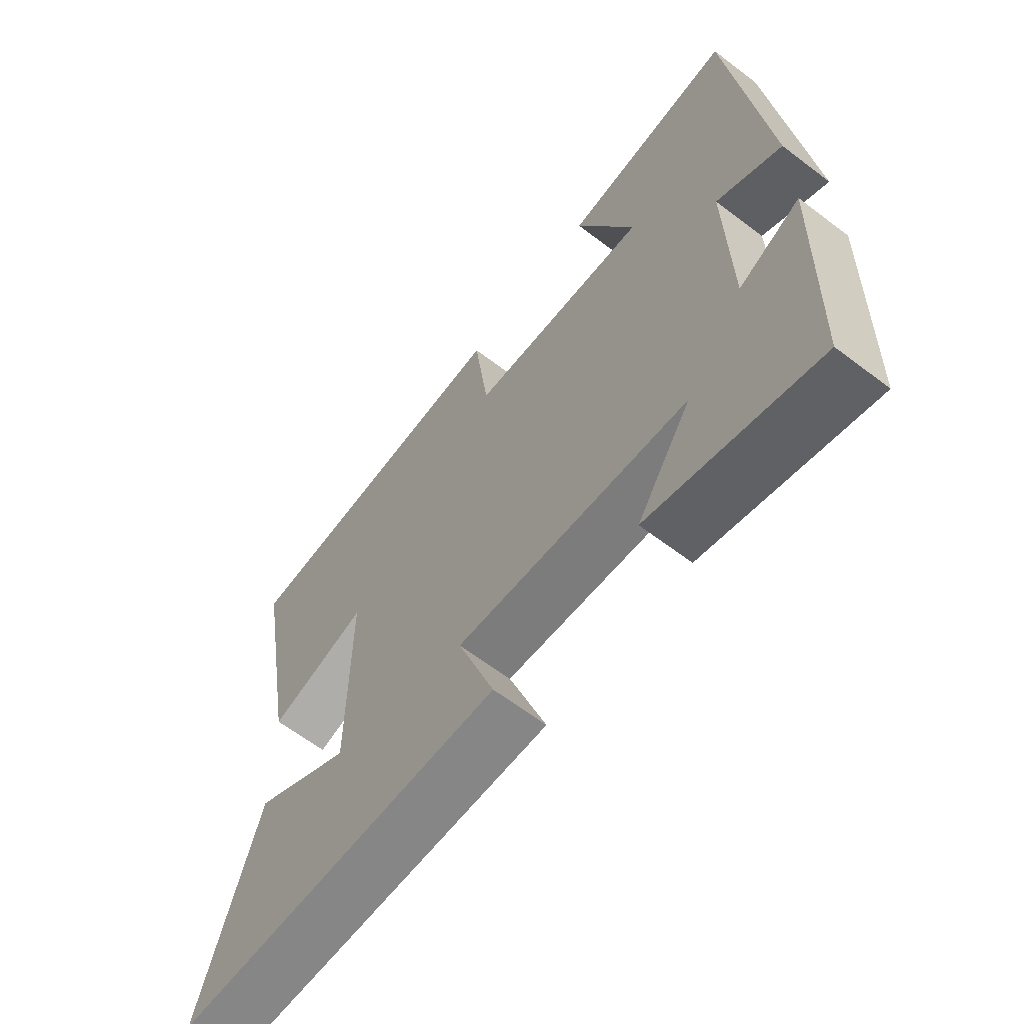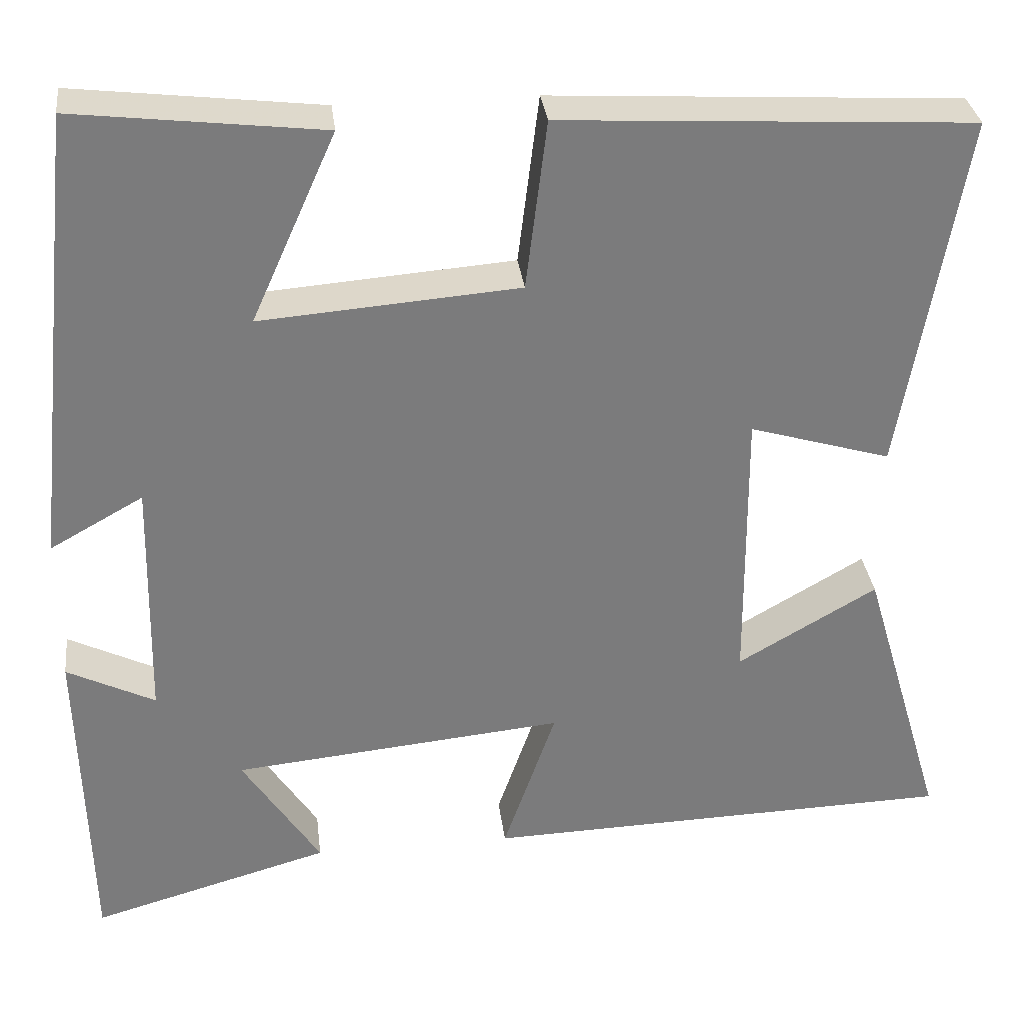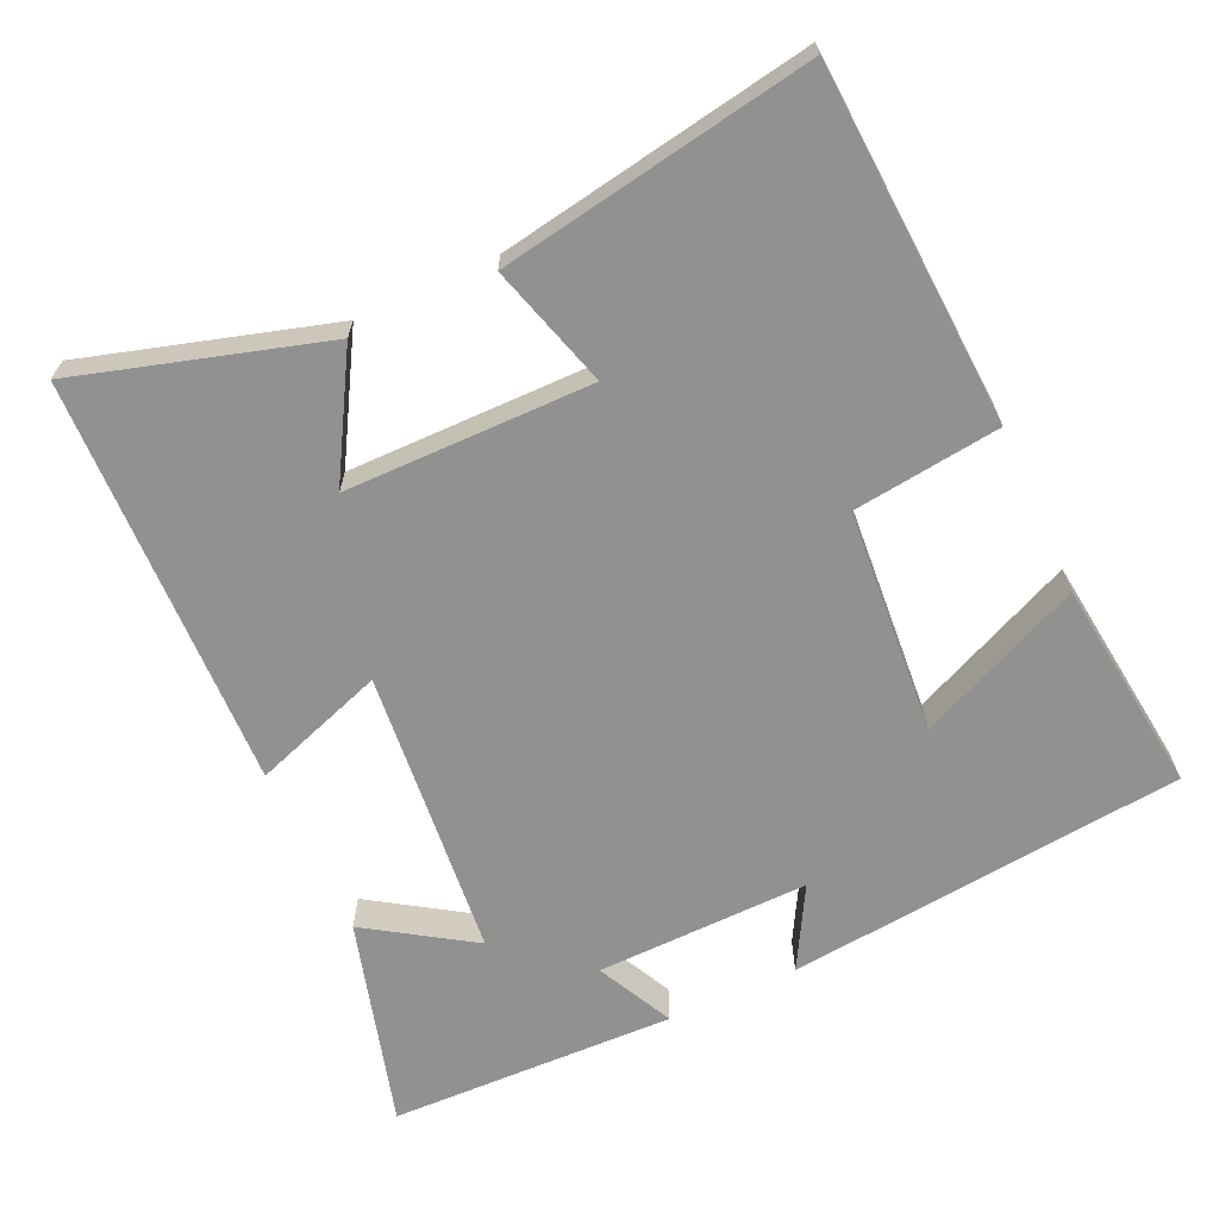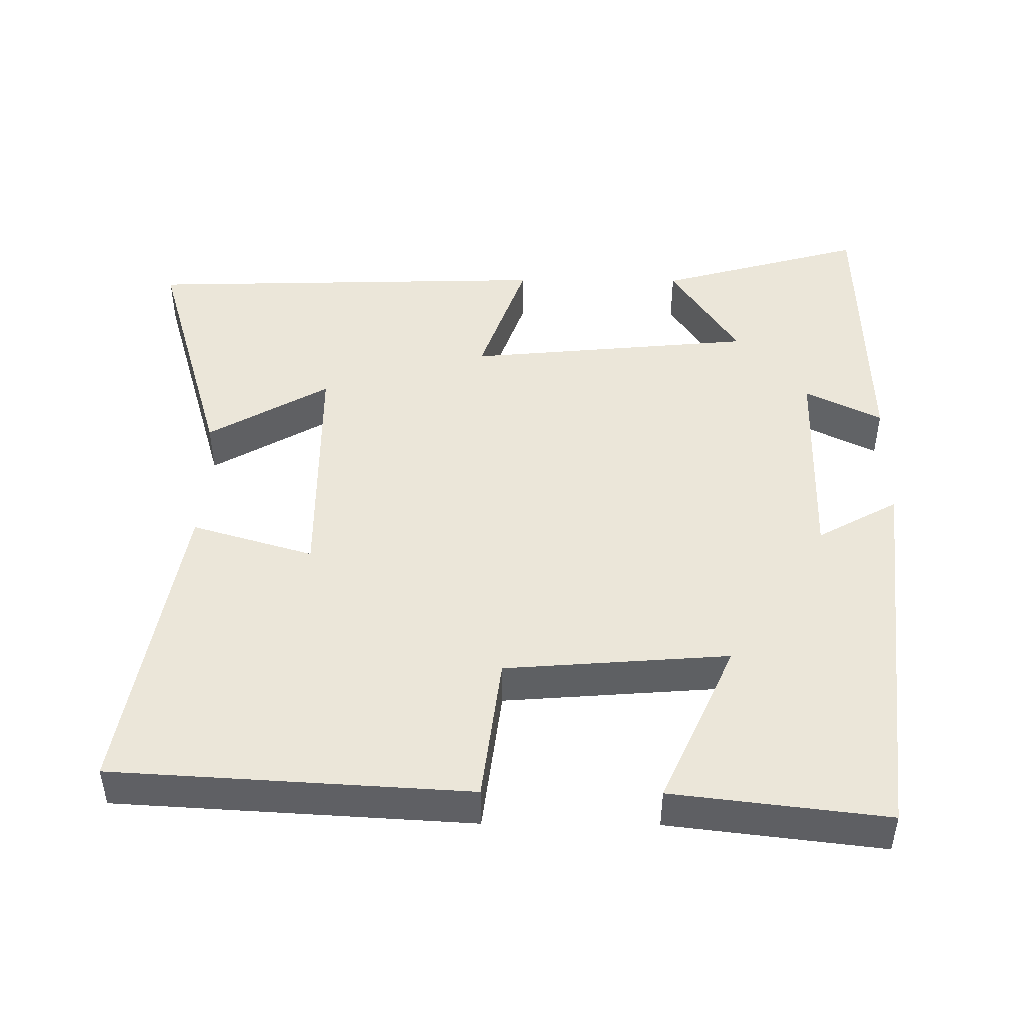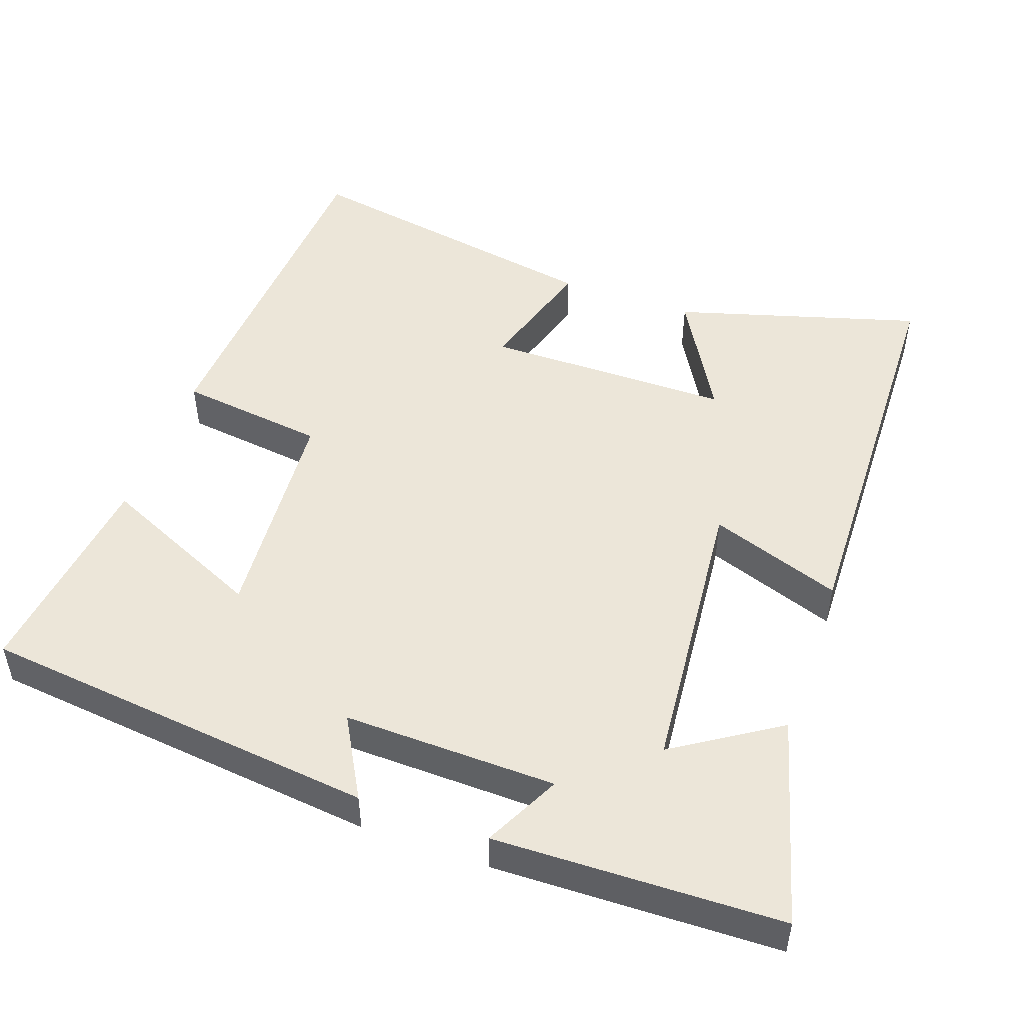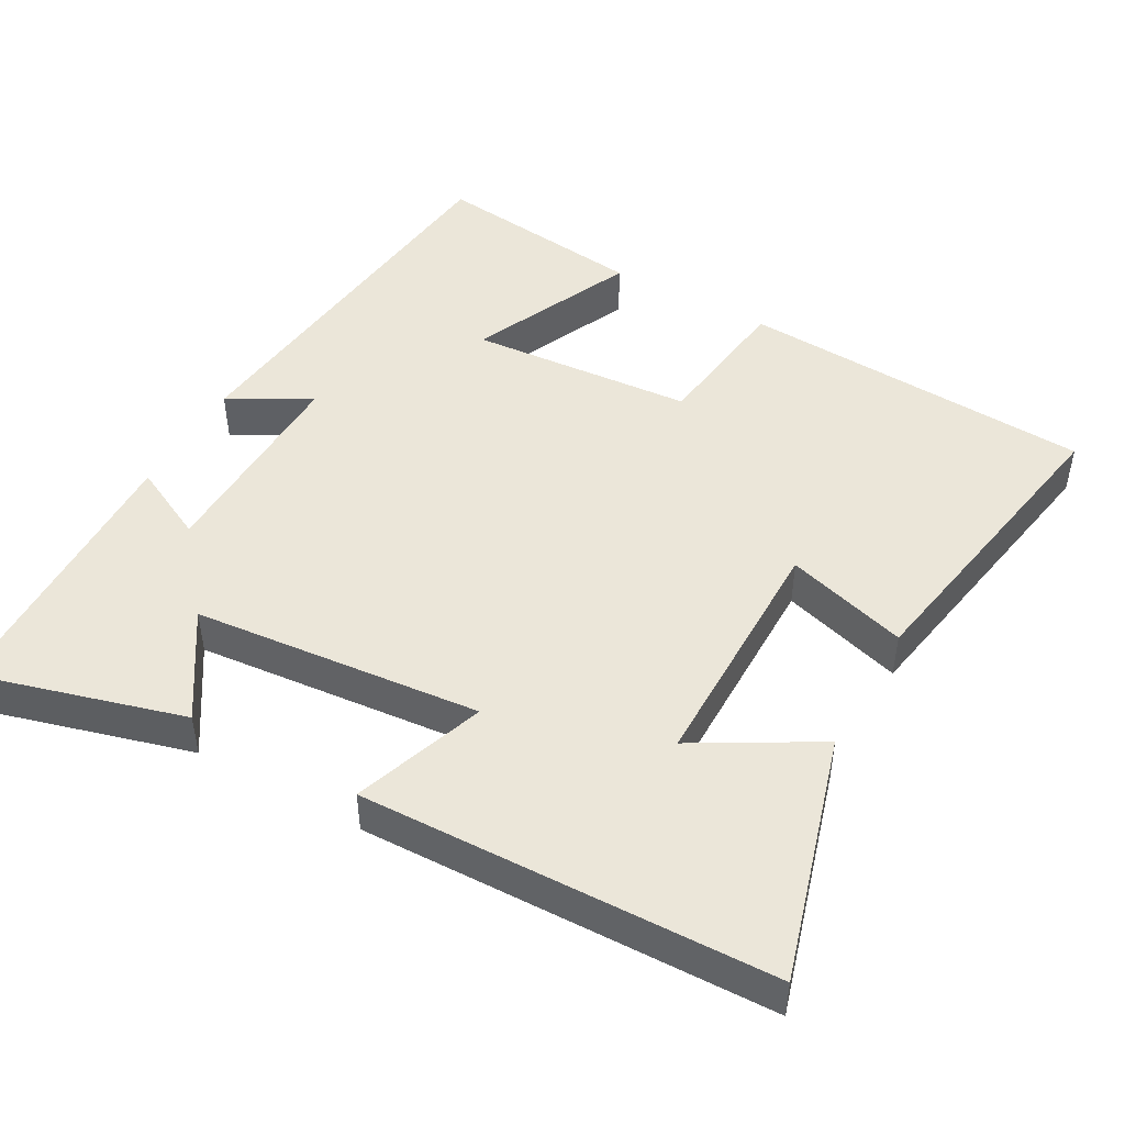
<metadata>
{"format":"obj","ext":"obj","renderer":"f3d","projection":"perspective","resolution":1024,"background":"white","views":[{"elev":-63.6,"azim":52.5,"up":"+Z"},{"elev":32.0,"azim":173.1,"up":"+Z"},{"elev":-66.0,"azim":-65.4,"up":"+Y"},{"elev":46.7,"azim":0.5,"up":"+Y"},{"elev":49.4,"azim":109.7,"up":"+Y"},{"elev":47.1,"azim":-150.7,"up":"+Y"}]}
</metadata>
<code>
v 0.489 0.07 -0.58
v 0.204 0.07 -0.5
v 0.297 0.07 -0.357
v -0.099 0.07 -0.319
v -0.036 0.07 -0.5
v -0.599 0.07 -0.484
v -0.5 0.07 -0.148
v -0.334 0.07 -0.244
v -0.332 0.07 0.094
v -0.5 0.07 0.044
v -0.574 0.07 0.472
v -0.085 0.07 0.5
v -0.06 0.07 0.298
v 0.248 0.07 0.274
v 0.147 0.07 0.5
v 0.442 0.07 0.535
v 0.5 0.07 -0.01
v 0.389 0.07 0.052
v 0.395 0.07 -0.24
v 0.5 0.07 -0.188
v 0.489 0 -0.58
v 0.204 0 -0.5
v 0.297 0 -0.357
v -0.099 0 -0.319
v -0.036 0 -0.5
v -0.599 0 -0.484
v -0.5 0 -0.148
v -0.334 0 -0.244
v -0.332 0 0.094
v -0.5 0 0.044
v -0.574 0 0.472
v -0.085 0 0.5
v -0.06 0 0.298
v 0.248 0 0.274
v 0.147 0 0.5
v 0.442 0 0.535
v 0.5 0 -0.01
v 0.389 0 0.052
v 0.395 0 -0.24
v 0.5 0 -0.188
f 19 20 1 2
f 15 16 17 18
f 14 15 18
f 13 14 18 19
f 10 11 12 13
f 9 10 13
f 8 9 13 19
f 5 6 7 8
f 4 5 8
f 3 4 8 19
f 2 3 19
f 22 21 40 39
f 38 37 36 35
f 38 35 34
f 39 38 34 33
f 33 32 31 30
f 33 30 29
f 39 33 29 28
f 28 27 26 25
f 28 25 24
f 39 28 24 23
f 39 23 22
f 1 21 22 2
f 2 22 23 3
f 3 23 24 4
f 4 24 25 5
f 5 25 26 6
f 6 26 27 7
f 7 27 28 8
f 8 28 29 9
f 9 29 30 10
f 10 30 31 11
f 11 31 32 12
f 12 32 33 13
f 13 33 34 14
f 14 34 35 15
f 15 35 36 16
f 16 36 37 17
f 17 37 38 18
f 18 38 39 19
f 19 39 40 20
f 20 40 21 1

</code>
